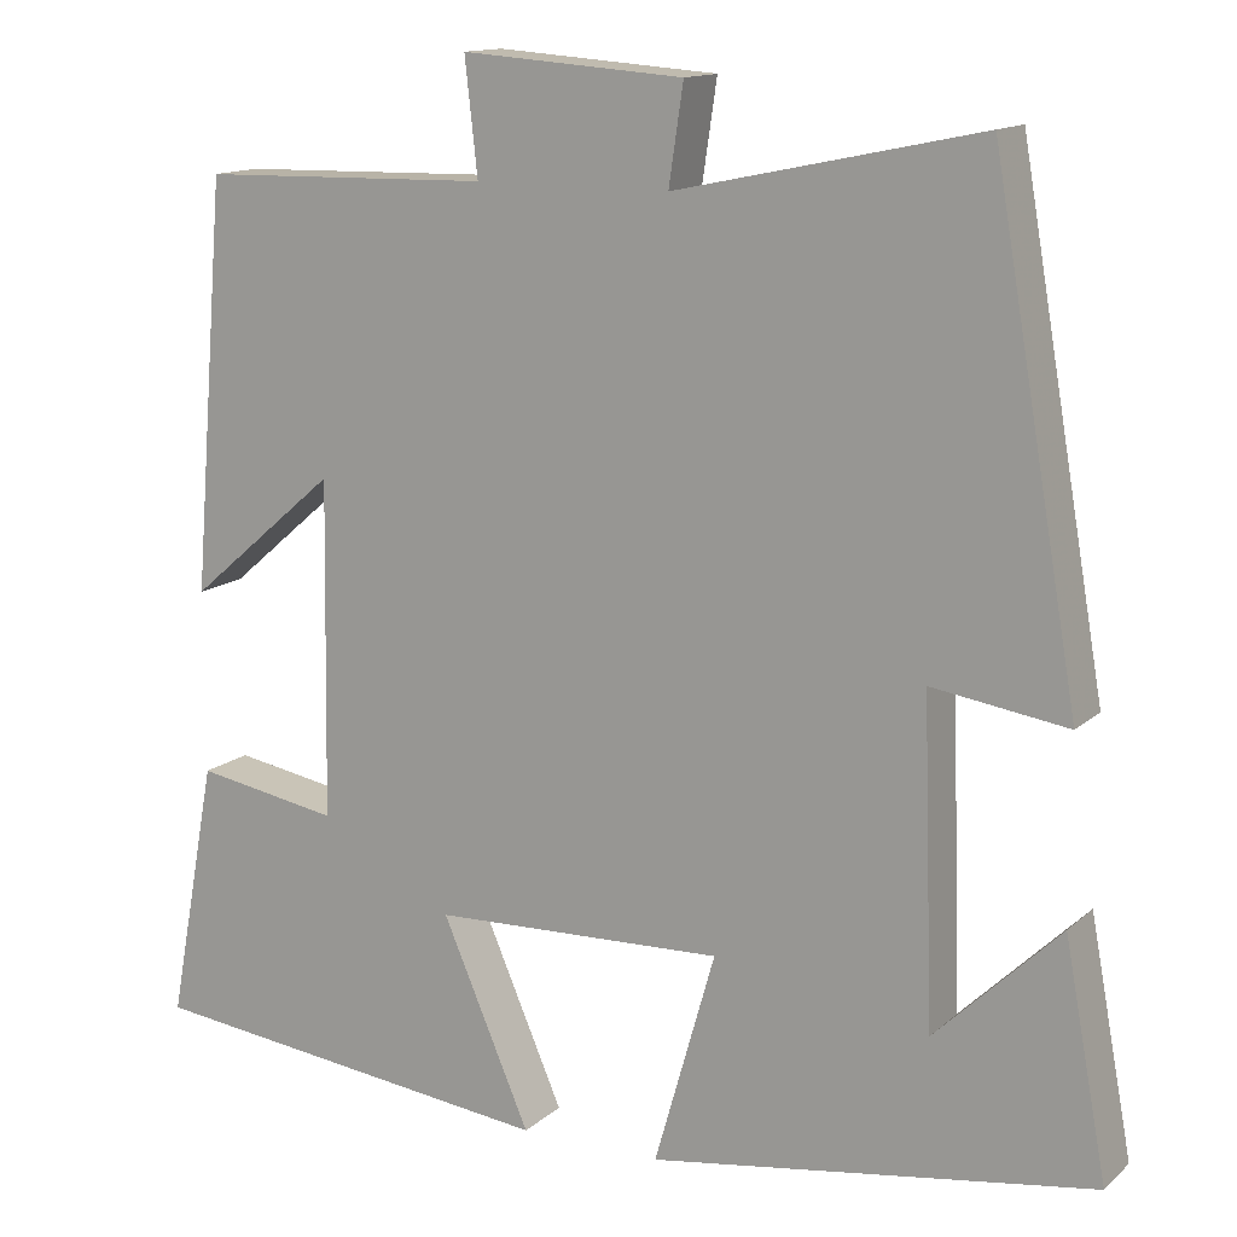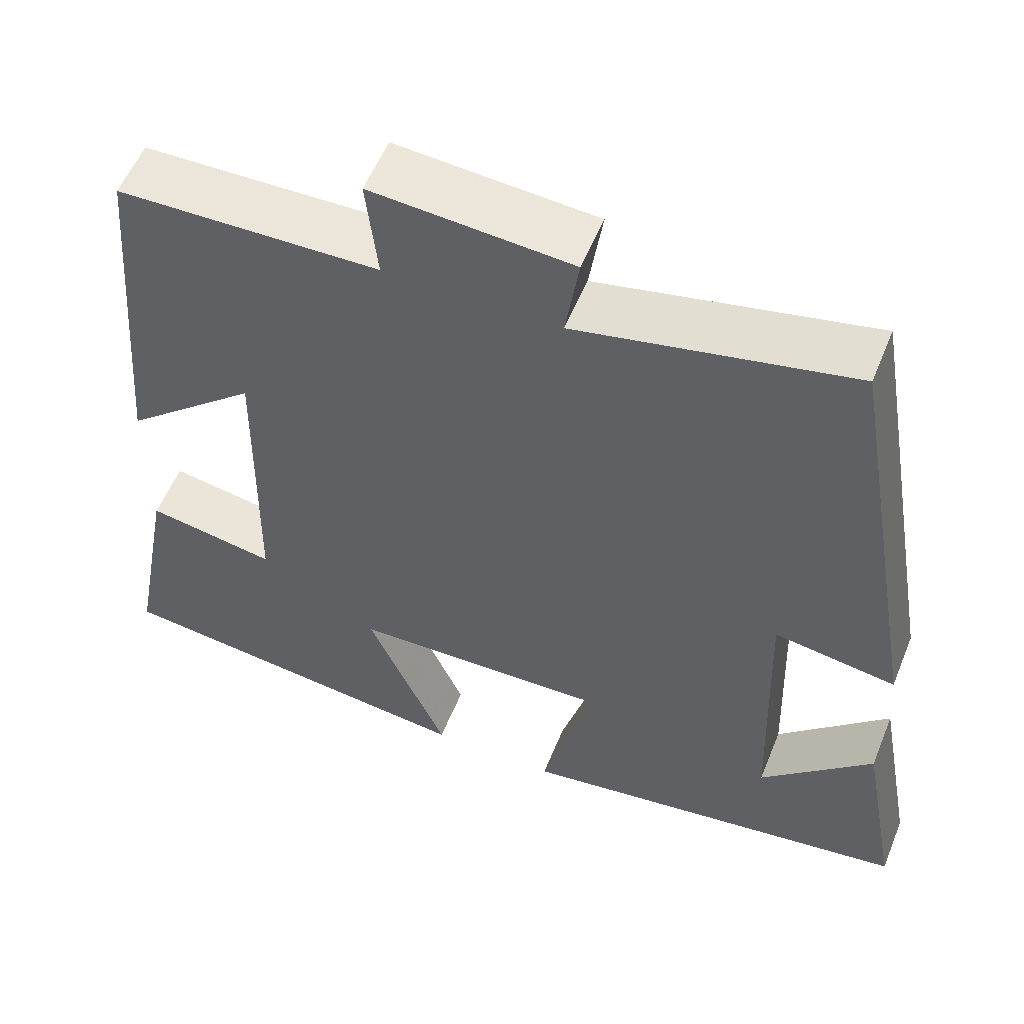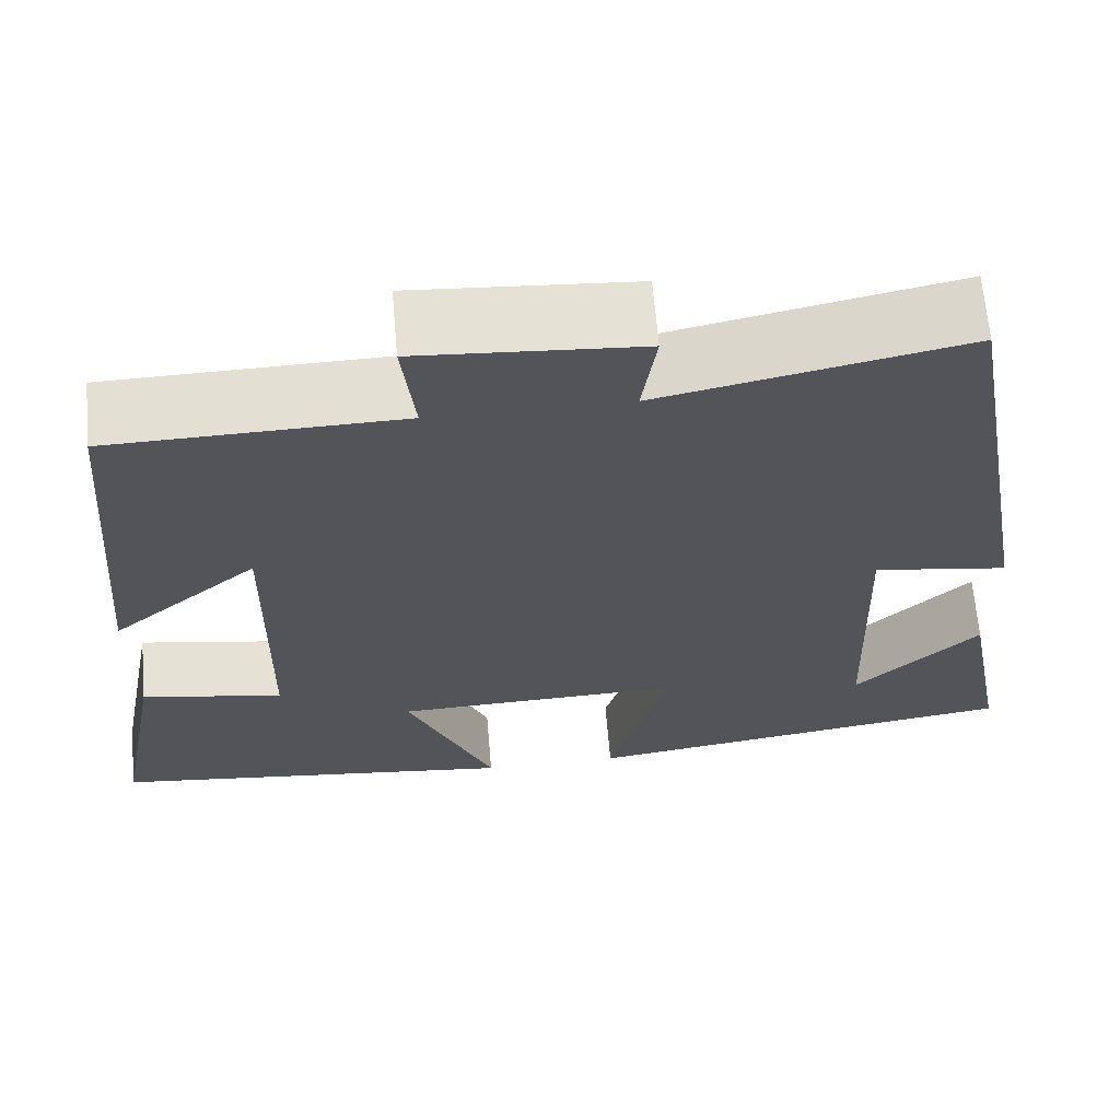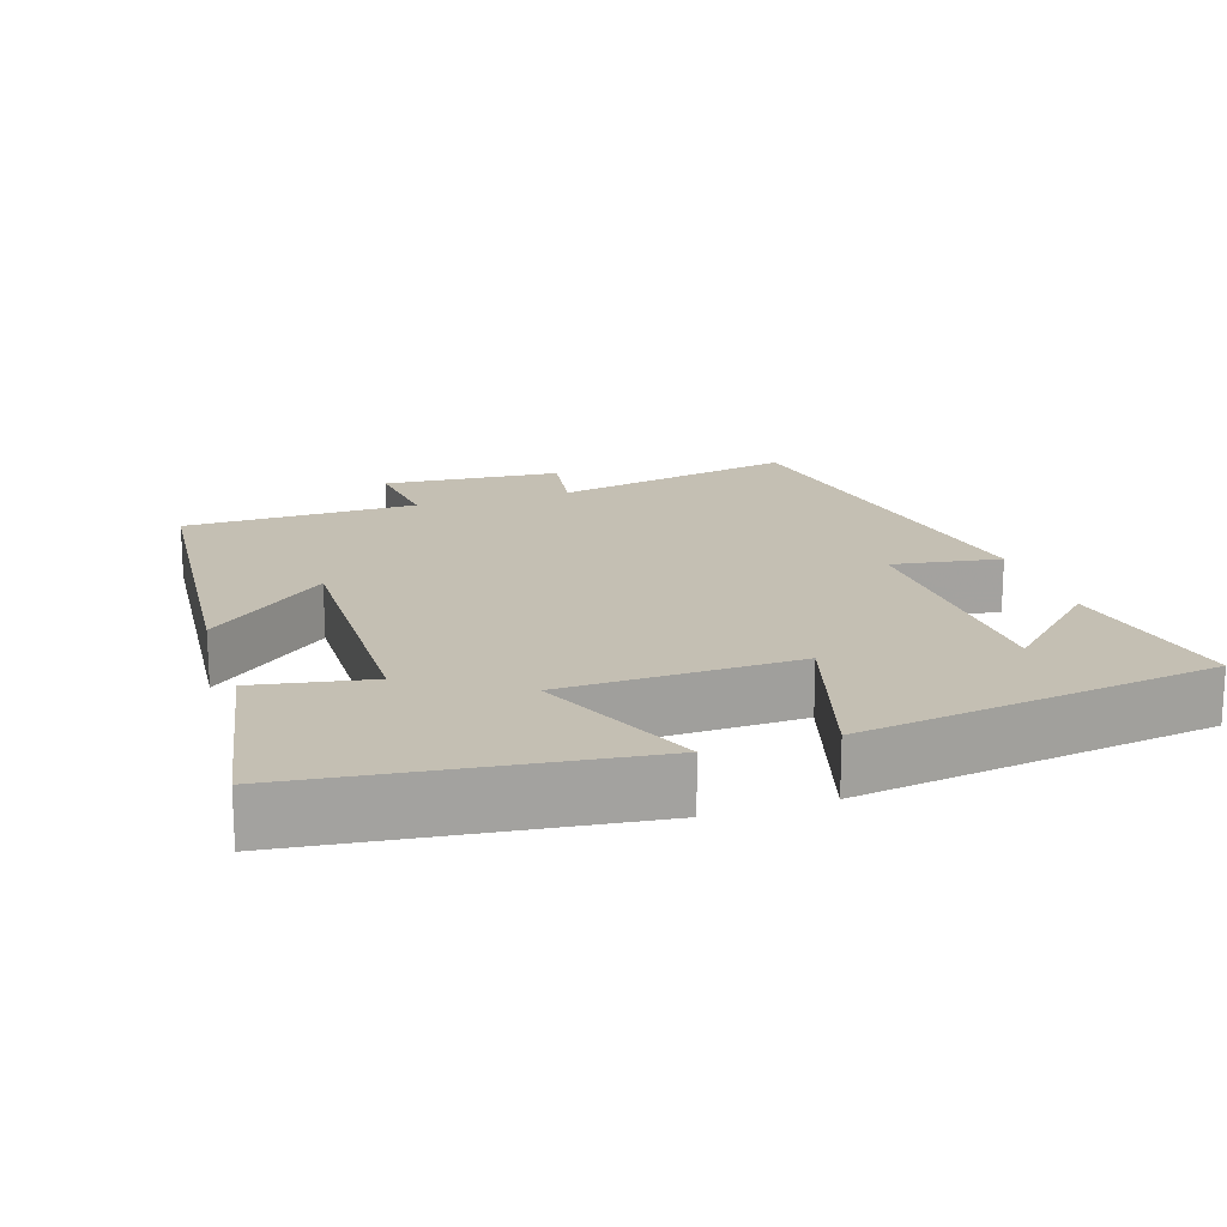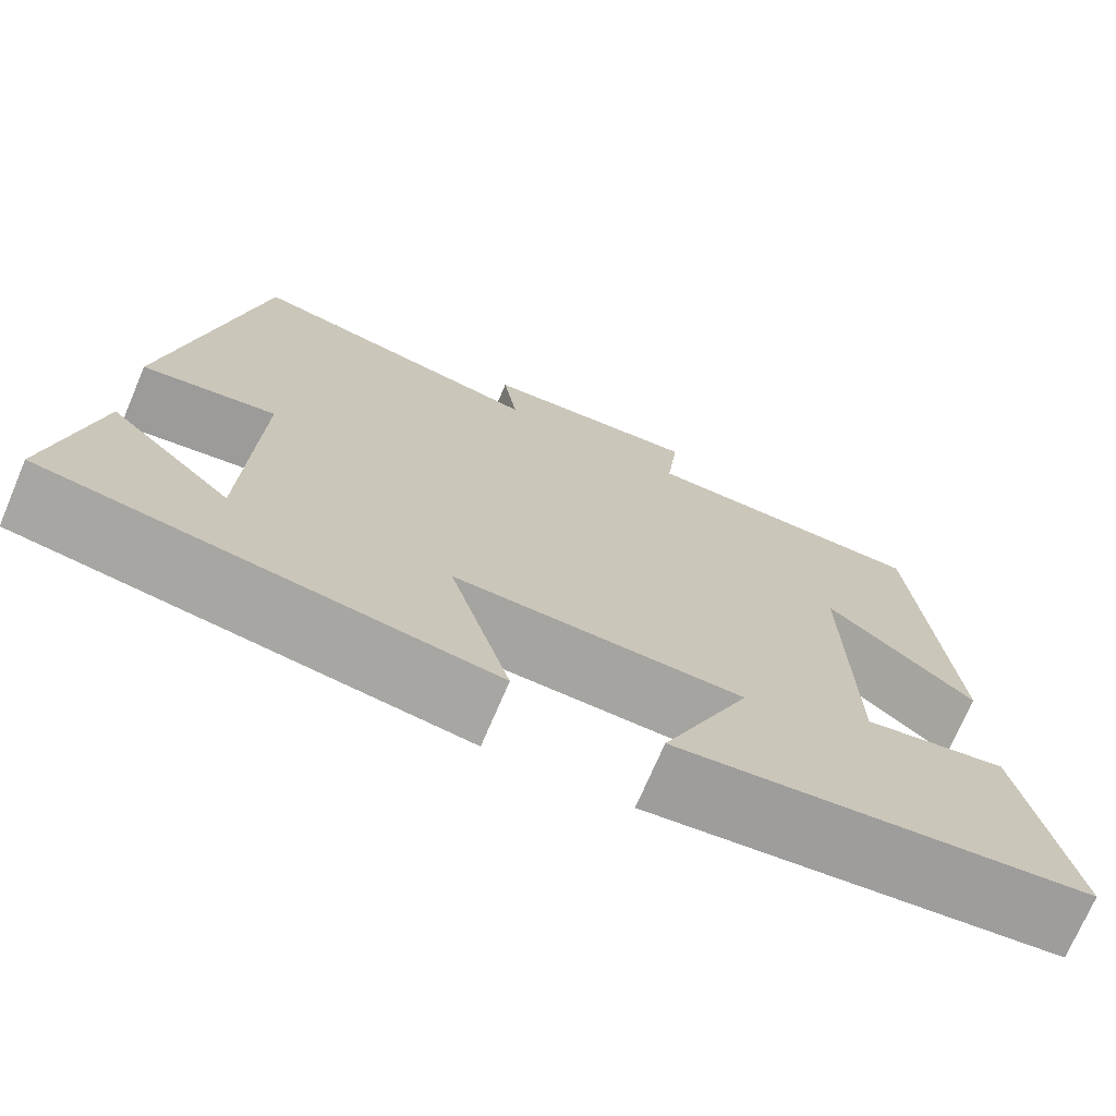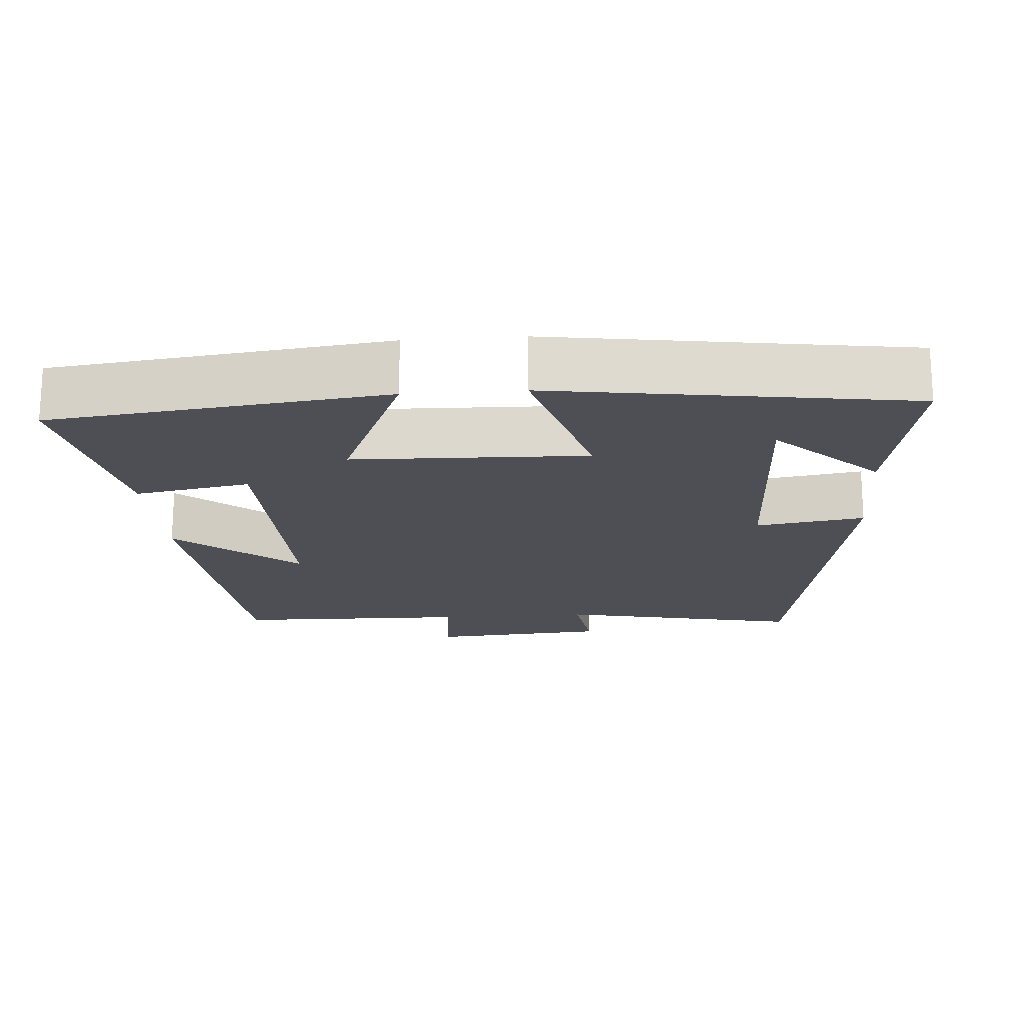
<metadata>
{"format":"obj","ext":"obj","renderer":"f3d","projection":"perspective","resolution":1024,"background":"white","views":[{"elev":13.6,"azim":-151.0,"up":"+Z"},{"elev":55.8,"azim":-158.0,"up":"+Z"},{"elev":65.7,"azim":175.1,"up":"+Z"},{"elev":17.7,"azim":162.2,"up":"+Y"},{"elev":-72.7,"azim":-23.1,"up":"+Z"},{"elev":-18.4,"azim":-175.6,"up":"+Y"}]}
</metadata>
<code>
v 0.553 0.07 -0.446
v 0.096 0.07 -0.5
v 0.193 0.07 -0.275
v -0.127 0.07 -0.265
v -0.06 0.07 -0.5
v -0.547 0.07 -0.427
v -0.5 0.07 -0.173
v -0.363 0.07 -0.306
v -0.351 0.07 0.046
v -0.5 0.07 0.023
v -0.405 0.07 0.571
v -0.071 0.07 0.5
v -0.087 0.07 0.608
v 0.157 0.07 0.626
v 0.143 0.07 0.5
v 0.463 0.07 0.493
v 0.5 0.07 0.042
v 0.336 0.07 0.182
v 0.342 0.07 -0.188
v 0.5 0.07 -0.16
v 0.553 0 -0.446
v 0.096 0 -0.5
v 0.193 0 -0.275
v -0.127 0 -0.265
v -0.06 0 -0.5
v -0.547 0 -0.427
v -0.5 0 -0.173
v -0.363 0 -0.306
v -0.351 0 0.046
v -0.5 0 0.023
v -0.405 0 0.571
v -0.071 0 0.5
v -0.087 0 0.608
v 0.157 0 0.626
v 0.143 0 0.5
v 0.463 0 0.493
v 0.5 0 0.042
v 0.336 0 0.182
v 0.342 0 -0.188
v 0.5 0 -0.16
f 19 20 1 2
f 15 16 17 18
f 15 18 19
f 12 13 14 15
f 12 15 19
f 9 10 11 12
f 8 9 12
f 6 7 8
f 4 5 6 8
f 4 8 12
f 3 4 12 19
f 2 3 19
f 22 21 40 39
f 38 37 36 35
f 39 38 35
f 35 34 33 32
f 39 35 32
f 32 31 30 29
f 32 29 28
f 28 27 26
f 28 26 25 24
f 32 28 24
f 39 32 24 23
f 39 23 22
f 1 21 22 2
f 2 22 23 3
f 3 23 24 4
f 4 24 25 5
f 5 25 26 6
f 6 26 27 7
f 7 27 28 8
f 8 28 29 9
f 9 29 30 10
f 10 30 31 11
f 11 31 32 12
f 12 32 33 13
f 13 33 34 14
f 14 34 35 15
f 15 35 36 16
f 16 36 37 17
f 17 37 38 18
f 18 38 39 19
f 19 39 40 20
f 20 40 21 1

</code>
